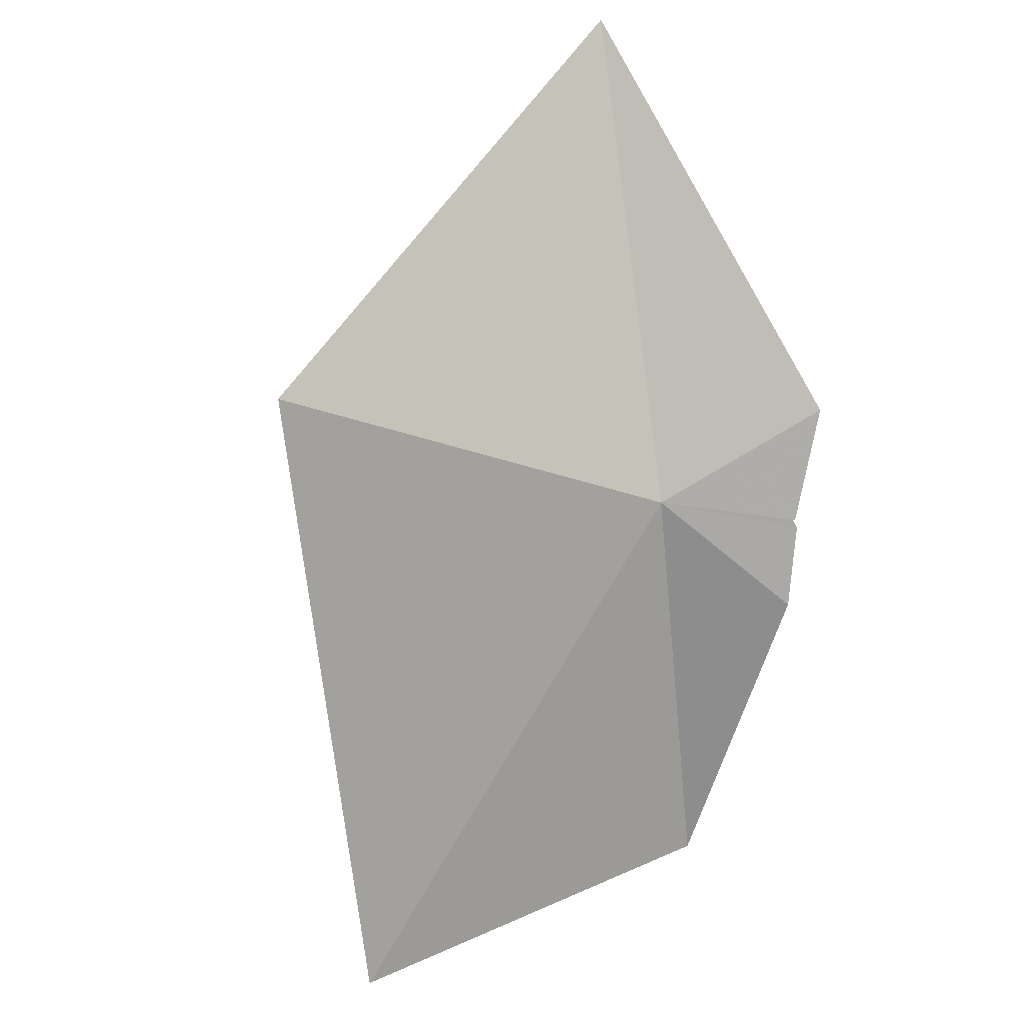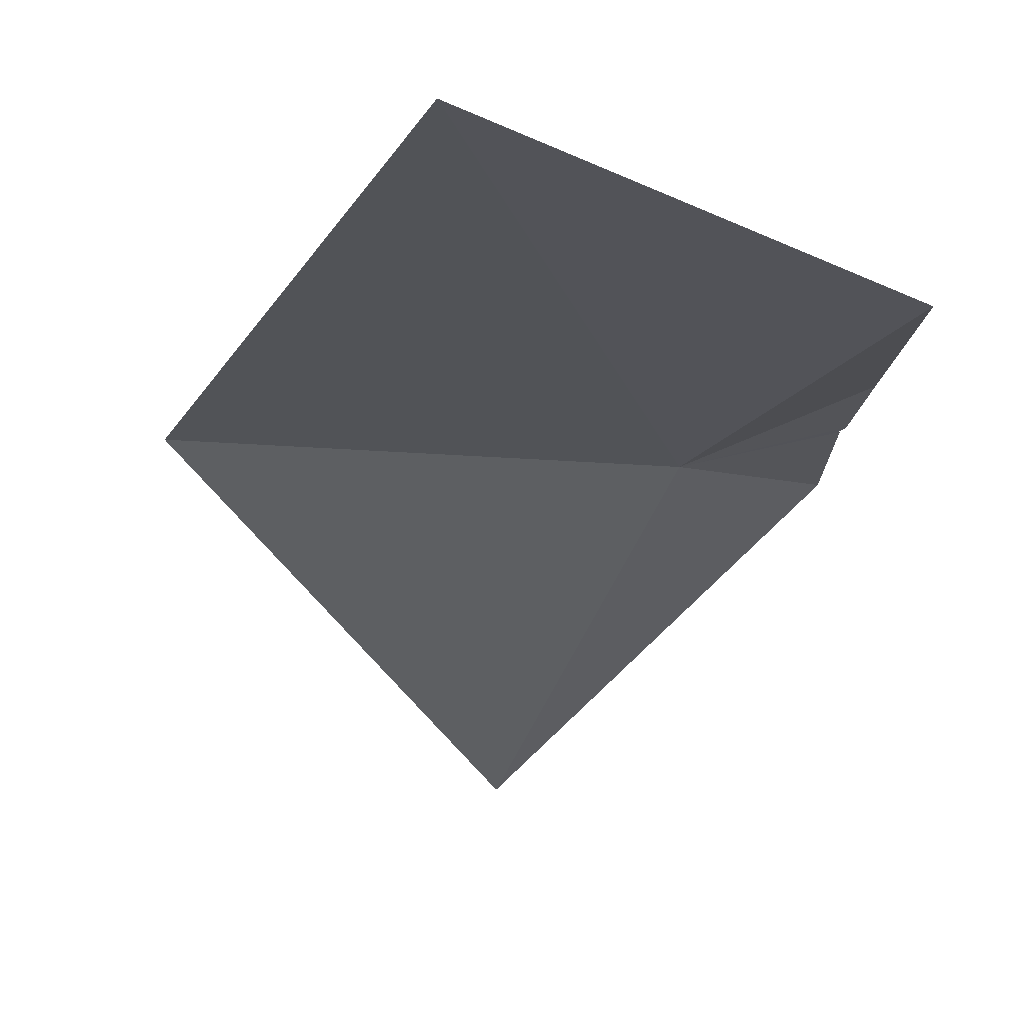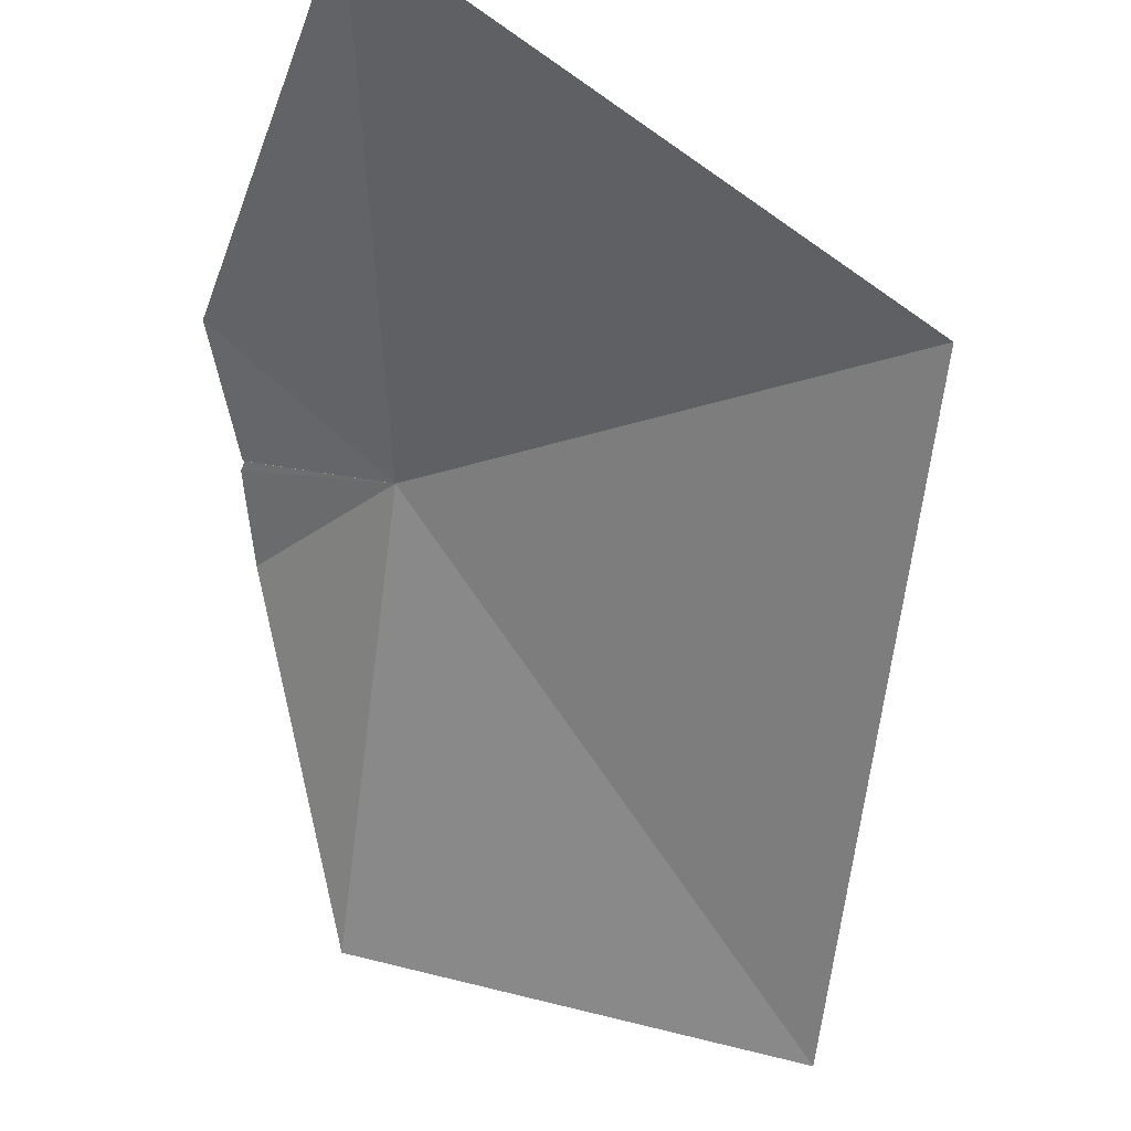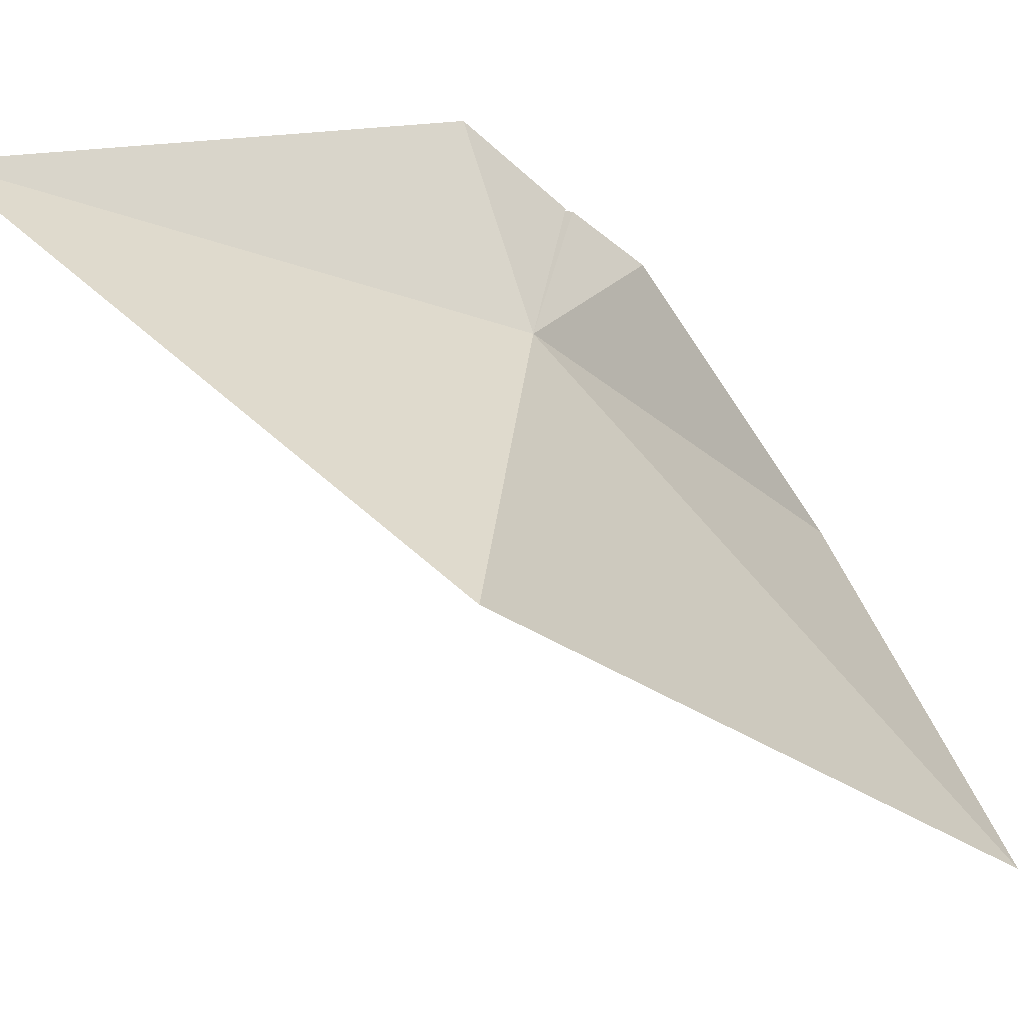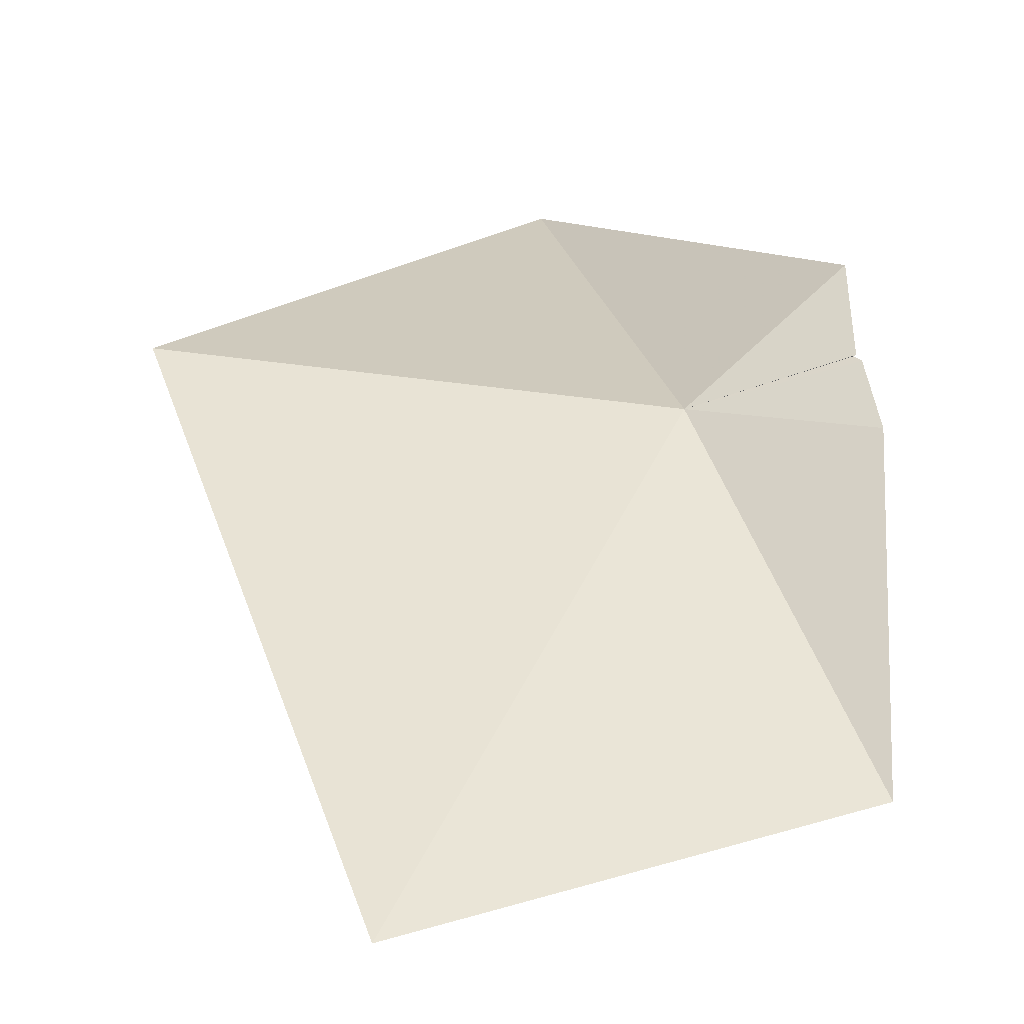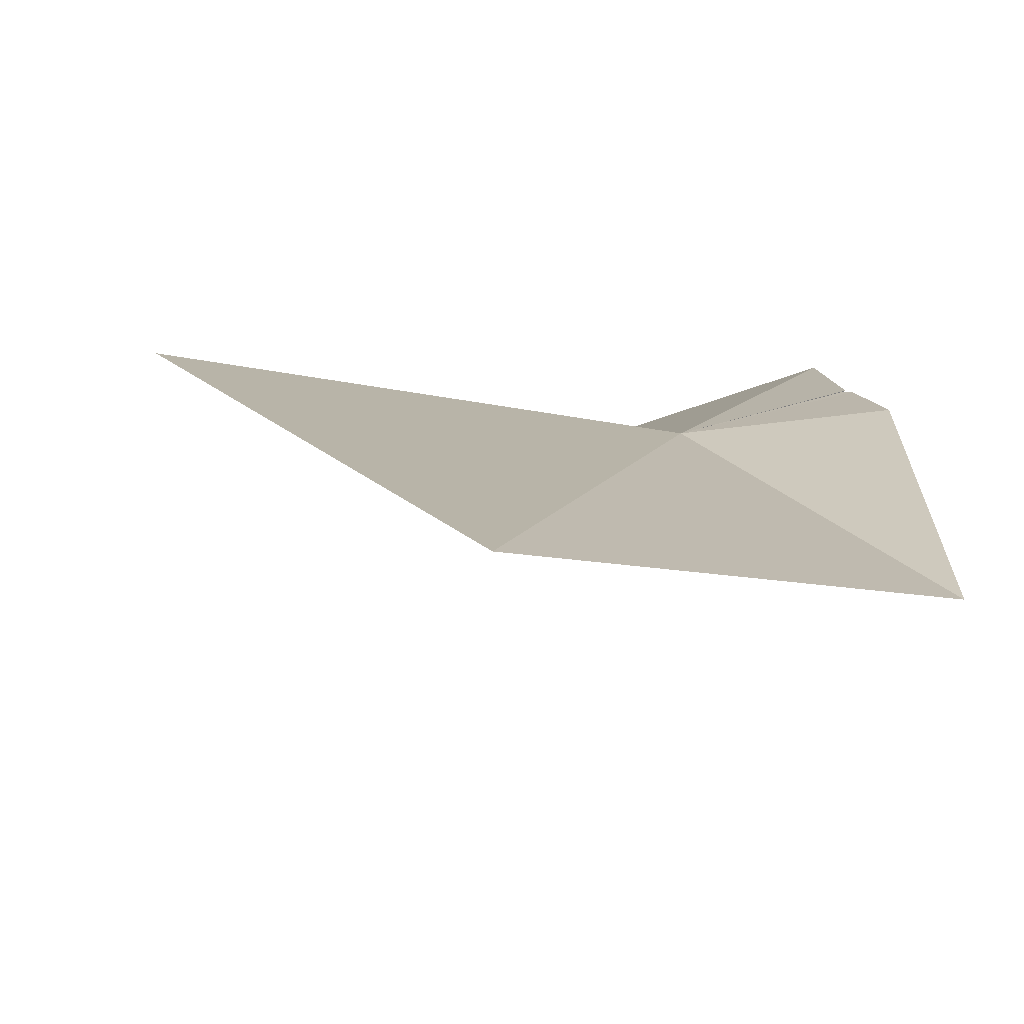
<metadata>
{"format":"obj","ext":"obj","renderer":"f3d","projection":"perspective","resolution":1024,"background":"white","views":[{"elev":-30.1,"azim":160.0,"up":"+Z"},{"elev":-65.6,"azim":179.5,"up":"+Y"},{"elev":-17.4,"azim":20.7,"up":"+Y"},{"elev":36.3,"azim":95.1,"up":"+Y"},{"elev":-3.3,"azim":-174.8,"up":"+Y"},{"elev":-32.5,"azim":174.7,"up":"+Y"}]}
</metadata>
<code>
v -66.76 105.6 56.58
v -68.99 105.3 55.39
v -68.79 106.1 56.27
v -68.69 106.2 56.36
v -68.97 101.3 52.92
v -68.72 106.2 56.35
v -68.63 107.4 57.59
v -64.02 100 50.45
v -64.6 108.8 62.87
v -60.55 106.4 56.61
f 1 3 2
f 1 4 3
f 1 2 5
f 1 6 4
f 1 7 6
f 1 5 8
f 1 8 10
f 1 9 7
f 1 10 9

</code>
